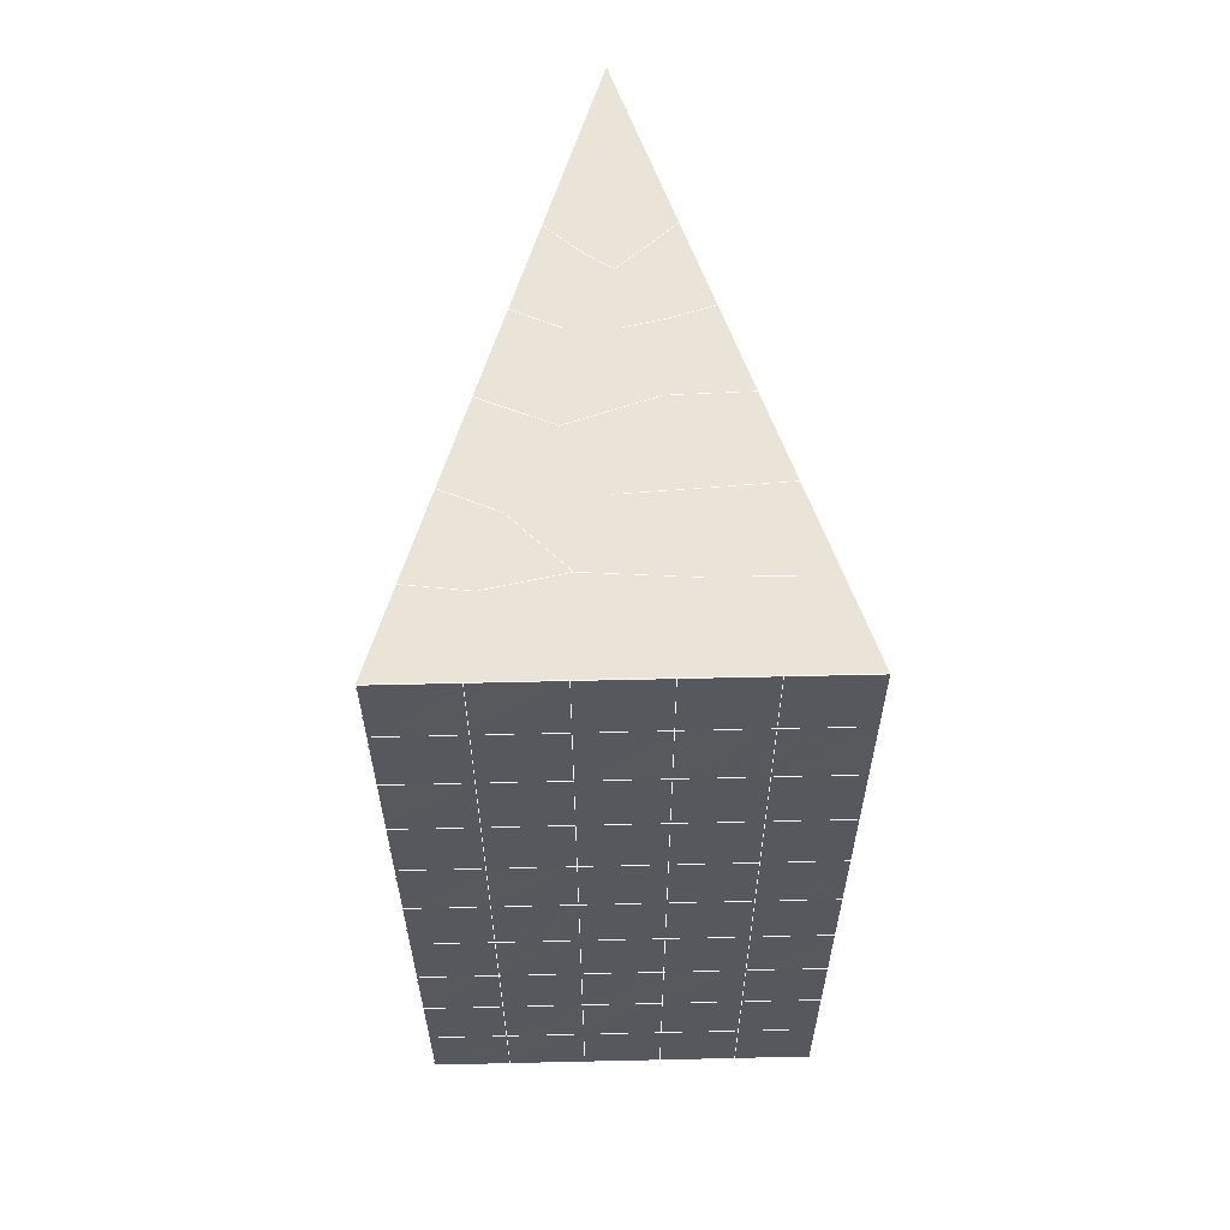
<metadata>
{"format":"obj","ext":"obj","renderer":"f3d","projection":"perspective","resolution":1024,"background":"white","views":[{"elev":64.9,"azim":178.7,"up":"+Z"}]}
</metadata>
<code>
v 49 13.05 20.7
v 51 13.05 20.7
v 50.89 11.11 20.57
v 49.04 10.8 20.55
v 49 12.9 22.9
v 51 12.9 22.9
v 49 12.75 25.09
v 51 12.75 25.09
v 49 12.59 27.29
v 51 12.59 27.29
v 49 12.44 29.48
v 51 12.44 29.48
v 49 12.29 31.68
v 51 12.29 31.68
v 49 12.13 33.87
v 51 12.13 33.87
v 49 11.98 36.07
v 51 11.98 36.07
v 49 11.83 38.26
v 51 11.83 38.26
v 49 11.67 40.45
v 51 11.67 40.45
v 49 11.52 42.65
v 51 11.52 42.65
v 48.59 9.357 42.5
v 50.89 9.193 42.49
v 48.54 7.371 42.36
v 50.12 7.459 42.36
v 49.04 5.162 42.2
v 51.13 5.839 42.25
v 49.84 3.494 42.09
v 51.02 3.477 42.09
v 49.96 2.013 41.98
v 50.69 1.503 41.95
v 49.26 1.436 41.94
v 49.99 -0.1687 41.83
v 48.57 0.8319 41.9
v 49.29 -1.306 41.75
v 48.57 0.9854 39.71
v 49.29 -1.152 39.56
v 48.57 1.139 37.51
v 49.29 -0.9988 37.36
v 48.57 1.292 35.32
v 49.29 -0.8452 35.17
v 48.57 1.446 33.12
v 49.29 -0.6923 32.97
v 48.57 1.599 30.93
v 49.29 -0.5382 30.78
v 48.57 1.752 28.73
v 49.29 -0.385 28.58
v 48.57 1.906 26.54
v 49.29 -0.2318 26.39
v 48.57 2.06 24.34
v 49.29 -0.07833 24.19
v 48.57 2.213 22.15
v 49.29 0.07515 22
v 48.57 2.366 19.96
v 49.29 0.2289 19.81
v 50.01 2.738 19.98
v 50 0.8504 19.85
v 51.43 2.366 19.96
v 50.71 0.2286 19.81
v 51.43 2.213 22.15
v 50.71 0.0754 22
v 51.43 2.059 24.34
v 50.71 -0.07835 24.2
v 51.43 1.906 26.54
v 50.71 -0.2313 26.39
v 51.43 1.753 28.73
v 50.71 -0.385 28.58
v 51.43 1.599 30.93
v 50.71 -0.5386 30.78
v 51.43 1.445 33.12
v 50.71 -0.6919 32.97
v 51.43 1.292 35.32
v 50.71 -0.8455 35.17
v 51.43 1.139 37.51
v 50.71 -0.9989 37.36
v 51.43 0.9854 39.71
v 50.71 -1.152 39.56
v 51.43 0.8322 41.9
v 50.71 -1.306 41.75
v 52.14 2.97 42.05
v 52.14 3.123 39.86
v 52.14 3.277 37.66
v 52.14 3.43 35.47
v 52.14 3.584 33.27
v 52.14 3.737 31.08
v 52.14 3.89 28.88
v 52.14 4.044 26.69
v 52.14 4.197 24.49
v 52.14 4.351 22.3
v 52.14 4.504 20.1
v 50.04 5.364 20.16
v 47.86 4.504 20.11
v 47.86 4.351 22.3
v 47.86 4.197 24.49
v 47.86 4.044 26.69
v 47.86 3.89 28.88
v 47.86 3.737 31.08
v 47.86 3.583 33.27
v 47.86 3.43 35.47
v 47.86 3.276 37.66
v 47.86 3.123 39.86
v 47.86 2.97 42.05
v 48.84 3.272 42.07
v 50 -3.443 41.6
v 50 -3.29 39.41
v 50 -3.137 37.21
v 50 -2.983 35.02
v 50 -2.83 32.82
v 50 -2.676 30.63
v 50 -2.522 28.43
v 50 -2.369 26.24
v 50 -2.216 24.05
v 50 -2.062 21.85
v 50 -1.909 19.66
v 51.49 7.377 20.31
v 52.86 6.642 20.25
v 52.19 9.099 20.43
v 53.57 8.779 20.4
v 52.62 11.08 20.56
v 54.29 10.92 20.55
v 53 13.05 20.7
v 55 13.05 20.7
v 53 12.9 22.9
v 55 12.9 22.9
v 53 12.75 25.09
v 55 12.75 25.09
v 53 12.59 27.29
v 55 12.59 27.29
v 53 12.44 29.48
v 55 12.44 29.48
v 53 12.29 31.68
v 55 12.29 31.68
v 53 12.13 33.87
v 55 12.13 33.87
v 53 11.98 36.06
v 55 11.98 36.06
v 53 11.83 38.26
v 55 11.83 38.26
v 53 11.67 40.45
v 55 11.67 40.45
v 53 11.52 42.65
v 55 11.52 42.65
v 52.76 9.568 42.51
v 54.29 9.383 42.5
v 52.24 7.832 42.39
v 53.57 7.245 42.35
v 52.86 5.107 42.2
v 47.14 5.107 42.2
v 46.43 7.245 42.35
v 45.71 9.383 42.5
v 47 11.52 42.65
v 47 11.67 40.45
v 47 11.83 38.26
v 47 11.98 36.06
v 47 12.13 33.87
v 47 12.29 31.68
v 47 12.44 29.48
v 47 12.59 27.29
v 47 12.75 25.09
v 47 12.9 22.9
v 47 13.05 20.7
v 47.23 11.13 20.57
v 48.83 7.566 20.32
v 50.46 9.041 20.42
v 47.14 6.642 20.25
v 47.14 6.489 22.45
v 47.14 6.335 24.64
v 47.14 6.181 26.84
v 47.14 6.028 29.03
v 47.14 5.874 31.23
v 47.14 5.721 33.42
v 47.14 5.568 35.62
v 47.14 5.414 37.81
v 47.14 5.261 40.01
v 52.86 6.488 22.45
v 52.86 6.335 24.64
v 52.86 6.181 26.84
v 52.86 6.028 29.03
v 52.86 5.874 31.23
v 52.86 5.721 33.42
v 52.86 5.567 35.62
v 52.86 5.414 37.81
v 52.86 5.26 40.01
v 53.57 7.398 40.16
v 53.57 7.552 37.96
v 53.57 7.705 35.77
v 53.57 7.858 33.57
v 53.57 8.012 31.38
v 53.57 8.165 29.18
v 53.57 8.319 26.99
v 53.57 8.472 24.79
v 53.57 8.626 22.6
v 54.29 9.536 40.3
v 54.29 9.689 38.11
v 54.29 9.843 35.92
v 54.29 9.996 33.72
v 54.29 10.15 31.53
v 54.29 10.3 29.33
v 54.29 10.46 27.14
v 54.29 10.61 24.94
v 54.29 10.76 22.75
v 47.79 9.434 20.45
v 46.43 8.779 20.4
v 46.43 8.626 22.6
v 46.43 8.472 24.79
v 46.43 8.319 26.99
v 46.43 8.166 29.18
v 46.43 8.012 31.38
v 46.43 7.858 33.57
v 46.43 7.705 35.77
v 46.43 7.552 37.96
v 46.43 7.398 40.16
v 45.71 10.92 20.55
v 45.71 10.76 22.75
v 45.71 10.61 24.94
v 45.71 10.46 27.14
v 45.71 10.3 29.33
v 45.71 10.15 31.53
v 45.71 9.996 33.72
v 45.71 9.843 35.92
v 45.71 9.69 38.11
v 45.71 9.536 40.3
v 45 13.05 20.7
v 45 12.9 22.9
v 45 12.75 25.09
v 45 12.59 27.29
v 45 12.44 29.48
v 45 12.29 31.68
v 45 12.13 33.87
v 45 11.98 36.06
v 45 11.83 38.26
v 45 11.67 40.45
v 45 11.52 42.65
v 49.96 2.013 41.98
v 49.84 3.494 42.09
v 49.04 5.162 42.2
v 47.14 5.107 42.2
v 47.14 5.261 40.01
v 47.86 3.123 39.86
v 48.57 0.9854 39.71
v 49.29 -1.152 39.56
v 49.29 -1.306 41.75
v 50 -3.443 41.6
v 50.71 -1.306 41.75
v 50.71 -1.152 39.56
v 51.43 0.9854 39.71
v 51.43 0.8322 41.9
v 52.14 2.97 42.05
v 51.02 3.477 42.09
v 51.13 5.839 42.25
v 48.84 3.272 42.07
v 47.86 2.97 42.05
v 48.57 0.8319 41.9
v 49.99 -0.1687 41.83
v 50.69 1.503 41.95
v 49.26 1.436 41.94
v 48.57 1.139 37.51
v 47.86 3.276 37.66
v 47.14 5.414 37.81
v 46.43 7.552 37.96
v 46.43 7.398 40.16
v 46.43 7.245 42.35
v 48.54 7.371 42.36
v 52.24 7.832 42.39
v 50.89 9.193 42.49
v 50.12 7.459 42.36
v 52.86 5.107 42.2
v 52.14 3.123 39.86
v 51.43 1.139 37.51
v 50.71 -0.9989 37.36
v 50 -3.29 39.41
v 45.71 9.383 42.5
v 45.71 9.536 40.3
v 45.71 9.69 38.11
v 45.71 9.843 35.92
v 46.43 7.705 35.77
v 47.14 5.568 35.62
v 47.86 3.43 35.47
v 52.76 9.568 42.51
v 53.57 7.245 42.35
v 53.57 7.398 40.15
v 52.86 5.26 40.01
v 52.86 5.414 37.81
v 52.14 3.277 37.66
v 52.14 3.43 35.47
v 51.43 1.292 35.32
v 51.43 1.445 33.12
v 50.71 -0.6919 32.97
v 50.71 -0.8455 35.17
v 50 -2.983 35.02
v 50 -3.137 37.21
v 49.29 -0.9988 37.36
v 54.29 9.383 42.5
v 53 11.52 42.65
v 51 11.52 42.65
v 48.59 9.357 42.5
v 55 11.52 42.65
v 55 11.67 40.45
v 55 11.83 38.26
v 55 11.98 36.06
v 54.29 9.843 35.92
v 54.29 9.996 33.72
v 53.57 7.858 33.57
v 53.57 8.012 31.38
v 52.86 5.874 31.23
v 52.86 6.028 29.03
v 52.14 3.89 28.88
v 52.14 4.044 26.69
v 51.43 1.906 26.54
v 51.43 2.059 24.34
v 50.71 -0.07835 24.19
v 50.71 -0.2313 26.39
v 50 -2.369 26.24
v 50 -2.522 28.43
v 49.29 -0.385 28.58
v 49.29 -0.5382 30.78
v 48.57 1.599 30.93
v 48.57 1.446 33.12
v 47.86 3.583 33.27
v 48.57 1.292 35.32
v 49.29 -0.6923 32.97
v 50 -2.676 30.63
v 50.71 -0.385 28.58
v 51.43 1.753 28.73
v 52.14 3.737 31.08
v 52.86 5.721 33.42
v 53.57 7.705 35.77
v 54.29 9.689 38.11
v 53 11.83 38.26
v 53 11.67 40.45
v 54.29 9.536 40.3
v 53.57 7.552 37.96
v 52.86 5.567 35.62
v 52.14 3.584 33.27
v 51.43 1.599 30.93
v 50.71 -0.5386 30.78
v 50 -2.83 32.82
v 49.29 -0.8452 35.17
v 51 11.67 40.45
v 49 11.52 42.65
v 45 11.52 42.65
v 45 11.67 40.45
v 45 11.83 38.26
v 45 11.98 36.06
v 45.71 9.996 33.72
v 46.43 7.858 33.57
v 47.14 5.721 33.42
v 47 11.67 40.45
v 49 11.67 40.45
v 51 11.83 38.26
v 53 11.98 36.06
v 55 12.13 33.87
v 54.29 10.15 31.53
v 53.57 8.165 29.18
v 52.86 6.181 26.84
v 52.14 4.197 24.49
v 51.43 2.213 22.15
v 50.71 0.0754 22
v 50 -2.216 24.05
v 49.29 -0.2318 26.39
v 48.57 1.752 28.73
v 47.86 3.737 31.08
v 47.14 5.874 31.23
v 47.86 3.89 28.88
v 48.57 1.906 26.54
v 49.29 -0.07833 24.19
v 50 -2.062 21.85
v 50.71 0.2286 19.81
v 51.43 2.366 19.96
v 52.14 4.351 22.3
v 52.86 6.335 24.64
v 53.57 8.319 26.99
v 54.29 10.3 29.33
v 55 12.29 31.68
v 53 12.13 33.87
v 51 11.98 36.07
v 49 11.83 38.26
v 47 11.52 42.65
v 50 -1.909 19.66
v 49.29 0.2289 19.81
v 49.29 0.07515 22
v 48.57 2.213 22.15
v 48.57 2.06 24.34
v 47.86 4.197 24.49
v 47.86 4.044 26.69
v 47.14 6.181 26.84
v 47.14 6.028 29.03
v 46.43 8.166 29.18
v 46.43 8.012 31.38
v 50 0.8504 19.85
v 50.01 2.738 19.98
v 52.14 4.504 20.1
v 52.86 6.488 22.45
v 53.57 8.472 24.79
v 54.29 10.46 27.14
v 55 12.44 29.48
v 53 12.29 31.68
v 51 12.13 33.87
v 49 11.98 36.06
v 47 11.83 38.26
v 47 11.98 36.06
v 45 12.13 33.87
v 45.71 10.15 31.53
v 48.57 2.366 19.96
v 47.86 4.351 22.3
v 47.14 6.335 24.64
v 46.43 8.319 26.99
v 45.71 10.3 29.33
v 45 12.29 31.68
v 47 12.13 33.87
v 49 12.13 33.87
v 47 12.29 31.68
v 45 12.44 29.48
v 45.71 10.46 27.14
v 46.43 8.472 24.79
v 47.14 6.489 22.45
v 47.86 4.504 20.1
v 50.04 5.364 20.16
v 52.86 6.642 20.25
v 53.57 8.626 22.6
v 54.29 10.61 24.94
v 55 12.59 27.29
v 53 12.44 29.48
v 51 12.29 31.68
v 49 12.29 31.68
v 47 12.44 29.48
v 45 12.59 27.29
v 45.71 10.61 24.94
v 46.43 8.626 22.6
v 47.14 6.642 20.25
v 51.49 7.377 20.31
v 53.57 8.779 20.4
v 54.29 10.76 22.75
v 55 12.75 25.09
v 53 12.59 27.29
v 51 12.44 29.48
v 49 12.44 29.48
v 47 12.59 27.29
v 45 12.75 25.09
v 45.71 10.76 22.75
v 46.43 8.779 20.4
v 48.83 7.566 20.32
v 55 13.05 20.7
v 53 13.05 20.7
v 52.62 11.08 20.56
v 50.89 11.11 20.57
v 50.46 9.041 20.42
v 52.19 9.099 20.43
v 54.29 10.92 20.55
v 55 12.9 22.9
v 53 12.9 22.9
v 53 12.75 25.09
v 51 12.75 25.09
v 49 12.75 25.09
v 47 12.75 25.09
v 45 12.9 22.9
v 45.71 10.92 20.55
v 47.79 9.434 20.45
v 51 12.59 27.29
v 49 12.59 27.29
v 51 12.9 22.9
v 51 13.05 20.7
v 49 12.9 22.9
v 47 12.9 22.9
v 45 13.05 20.7
v 47.23 11.13 20.57
v 49.04 10.8 20.54
v 49 13.05 20.7
v 47 13.05 20.7
f 1 2 3
f 1 3 4
f 5 6 2
f 5 2 1
f 7 8 6
f 7 6 5
f 9 10 8
f 9 8 7
f 11 12 10
f 11 10 9
f 13 14 12
f 13 12 11
f 15 16 14
f 15 14 13
f 17 18 16
f 17 16 15
f 19 20 18
f 19 18 17
f 21 22 20
f 21 20 19
f 23 24 22
f 23 22 21
f 25 26 24
f 25 24 23
f 27 28 26
f 27 26 25
f 29 30 28
f 29 28 27
f 31 32 30
f 31 30 29
f 33 34 32
f 33 32 31
f 35 36 34
f 35 34 33
f 37 38 36
f 37 36 35
f 39 40 38
f 39 38 37
f 41 42 40
f 41 40 39
f 43 44 42
f 43 42 41
f 45 46 44
f 45 44 43
f 47 48 46
f 47 46 45
f 49 50 48
f 49 48 47
f 51 52 50
f 51 50 49
f 53 54 52
f 53 52 51
f 55 56 54
f 55 54 53
f 57 58 56
f 57 56 55
f 59 60 58
f 59 58 57
f 61 62 60
f 61 60 59
f 63 64 62
f 63 62 61
f 65 66 64
f 65 64 63
f 67 68 66
f 67 66 65
f 69 70 68
f 69 68 67
f 71 72 70
f 71 70 69
f 73 74 72
f 73 72 71
f 75 76 74
f 75 74 73
f 77 78 76
f 77 76 75
f 79 80 78
f 79 78 77
f 81 82 80
f 81 80 79
f 34 36 82
f 34 82 81
f 81 83 32
f 81 32 34
f 79 84 83
f 79 83 81
f 77 85 84
f 77 84 79
f 75 86 85
f 75 85 77
f 73 87 86
f 73 86 75
f 71 88 87
f 71 87 73
f 69 89 88
f 69 88 71
f 67 90 89
f 67 89 69
f 65 91 90
f 65 90 67
f 63 92 91
f 63 91 65
f 61 93 92
f 61 92 63
f 59 94 93
f 59 93 61
f 57 95 94
f 57 94 59
f 55 96 95
f 55 95 57
f 53 97 96
f 53 96 55
f 51 98 97
f 51 97 53
f 49 99 98
f 49 98 51
f 47 100 99
f 47 99 49
f 45 101 100
f 45 100 47
f 43 102 101
f 43 101 45
f 41 103 102
f 41 102 43
f 39 104 103
f 39 103 41
f 37 105 104
f 37 104 39
f 35 106 105
f 35 105 37
f 33 31 106
f 33 106 35
f 107 82 36
f 107 36 38
f 108 80 82
f 108 82 107
f 109 78 80
f 109 80 108
f 110 76 78
f 110 78 109
f 111 74 76
f 111 76 110
f 112 72 74
f 112 74 111
f 113 70 72
f 113 72 112
f 114 68 70
f 114 70 113
f 115 66 68
f 115 68 114
f 116 64 66
f 116 66 115
f 117 62 64
f 117 64 116
f 58 60 62
f 58 62 117
f 116 56 58
f 116 58 117
f 115 54 56
f 115 56 116
f 114 52 54
f 114 54 115
f 113 50 52
f 113 52 114
f 112 48 50
f 112 50 113
f 111 46 48
f 111 48 112
f 110 44 46
f 110 46 111
f 109 42 44
f 109 44 110
f 108 40 42
f 108 42 109
f 107 38 40
f 107 40 108
f 118 119 93
f 118 93 94
f 120 121 119
f 120 119 118
f 122 123 121
f 122 121 120
f 124 125 123
f 124 123 122
f 126 127 125
f 126 125 124
f 128 129 127
f 128 127 126
f 130 131 129
f 130 129 128
f 132 133 131
f 132 131 130
f 134 135 133
f 134 133 132
f 136 137 135
f 136 135 134
f 138 139 137
f 138 137 136
f 140 141 139
f 140 139 138
f 142 143 141
f 142 141 140
f 144 145 143
f 144 143 142
f 146 147 145
f 146 145 144
f 148 149 147
f 148 147 146
f 30 150 149
f 30 149 148
f 32 83 150
f 32 150 30
f 29 151 105
f 29 105 106
f 27 152 151
f 27 151 29
f 25 153 152
f 25 152 27
f 23 154 153
f 23 153 25
f 21 155 154
f 21 154 23
f 19 156 155
f 19 155 21
f 17 157 156
f 17 156 19
f 15 158 157
f 15 157 17
f 13 159 158
f 13 158 15
f 11 160 159
f 11 159 13
f 9 161 160
f 9 160 11
f 7 162 161
f 7 161 9
f 5 163 162
f 5 162 7
f 1 164 163
f 1 163 5
f 4 165 164
f 4 164 1
f 94 166 167
f 94 167 118
f 95 168 166
f 95 166 94
f 96 169 168
f 96 168 95
f 97 170 169
f 97 169 96
f 98 171 170
f 98 170 97
f 99 172 171
f 99 171 98
f 100 173 172
f 100 172 99
f 101 174 173
f 101 173 100
f 102 175 174
f 102 174 101
f 103 176 175
f 103 175 102
f 104 177 176
f 104 176 103
f 105 151 177
f 105 177 104
f 178 92 93
f 178 93 119
f 179 91 92
f 179 92 178
f 180 90 91
f 180 91 179
f 181 89 90
f 181 90 180
f 182 88 89
f 182 89 181
f 183 87 88
f 183 88 182
f 184 86 87
f 184 87 183
f 185 85 86
f 185 86 184
f 186 84 85
f 186 85 185
f 150 83 84
f 150 84 186
f 186 187 149
f 186 149 150
f 185 188 187
f 185 187 186
f 184 189 188
f 184 188 185
f 183 190 189
f 183 189 184
f 182 191 190
f 182 190 183
f 181 192 191
f 181 191 182
f 180 193 192
f 180 192 181
f 179 194 193
f 179 193 180
f 178 195 194
f 178 194 179
f 119 121 195
f 119 195 178
f 187 196 147
f 187 147 149
f 188 197 196
f 188 196 187
f 189 198 197
f 189 197 188
f 190 199 198
f 190 198 189
f 191 200 199
f 191 199 190
f 192 201 200
f 192 200 191
f 193 202 201
f 193 201 192
f 194 203 202
f 194 202 193
f 195 204 203
f 195 203 194
f 121 123 204
f 121 204 195
f 196 143 145
f 196 145 147
f 197 141 143
f 197 143 196
f 198 139 141
f 198 141 197
f 199 137 139
f 199 139 198
f 200 135 137
f 200 137 199
f 201 133 135
f 201 135 200
f 202 131 133
f 202 133 201
f 203 129 131
f 203 131 202
f 204 127 129
f 204 129 203
f 123 125 127
f 123 127 204
f 166 205 4
f 166 4 167
f 168 206 205
f 168 205 166
f 169 207 206
f 169 206 168
f 170 208 207
f 170 207 169
f 171 209 208
f 171 208 170
f 172 210 209
f 172 209 171
f 173 211 210
f 173 210 172
f 174 212 211
f 174 211 173
f 175 213 212
f 175 212 174
f 176 214 213
f 176 213 175
f 177 215 214
f 177 214 176
f 151 152 215
f 151 215 177
f 144 24 26
f 144 26 146
f 142 22 24
f 142 24 144
f 140 20 22
f 140 22 142
f 138 18 20
f 138 20 140
f 136 16 18
f 136 18 138
f 134 14 16
f 134 16 136
f 132 12 14
f 132 14 134
f 130 10 12
f 130 12 132
f 128 8 10
f 128 10 130
f 126 6 8
f 126 8 128
f 124 2 6
f 124 6 126
f 122 3 2
f 122 2 124
f 120 167 3
f 120 3 122
f 206 216 165
f 206 165 205
f 207 217 216
f 207 216 206
f 208 218 217
f 208 217 207
f 209 219 218
f 209 218 208
f 210 220 219
f 210 219 209
f 211 221 220
f 211 220 210
f 212 222 221
f 212 221 211
f 213 223 222
f 213 222 212
f 214 224 223
f 214 223 213
f 215 225 224
f 215 224 214
f 152 153 225
f 152 225 215
f 216 226 164
f 216 164 165
f 217 227 226
f 217 226 216
f 218 228 227
f 218 227 217
f 219 229 228
f 219 228 218
f 220 230 229
f 220 229 219
f 221 231 230
f 221 230 220
f 222 232 231
f 222 231 221
f 223 233 232
f 223 232 222
f 224 234 233
f 224 233 223
f 225 235 234
f 225 234 224
f 153 236 235
f 153 235 225
f 227 163 164
f 227 164 226
f 228 162 163
f 228 163 227
f 229 161 162
f 229 162 228
f 230 160 161
f 230 161 229
f 231 159 160
f 231 160 230
f 232 158 159
f 232 159 231
f 233 157 158
f 233 158 232
f 234 156 157
f 234 157 233
f 235 155 156
f 235 156 234
f 236 154 155
f 236 155 235
f 28 30 148
f 28 148 26
f 167 4 3
f 4 205 165
f 120 118 167
f 154 236 153
f 148 146 26
f 31 29 106
l 237 238
l 238 239
l 239 240
l 240 241
l 241 242
l 242 243
l 243 244
l 244 245
l 245 246
l 246 247
l 247 248
l 248 249
l 249 250
l 250 251
l 251 252
l 252 253
l 253 239
l 239 254
l 254 255
l 255 256
l 256 245
l 245 257
l 257 247
l 247 250
l 250 258
l 258 252
l 252 238
l 238 254
l 254 259
l 259 237
l 237 258
l 258 257
l 257 259
l 259 256
l 256 243
l 243 260
l 260 261
l 261 262
l 262 263
l 263 264
l 264 265
l 265 266
l 266 239
l 253 267
l 267 268
l 268 269
l 269 253
l 253 270
l 270 251
l 251 271
l 271 249
l 249 272
l 272 273
l 273 248
l 248 274
l 274 246
l 240 265
l 265 275
l 275 276
l 276 277
l 277 278
l 278 279
l 279 280
l 280 281
l 281 261
l 261 242
l 242 255
l 255 240
l 268 282
l 282 267
l 267 283
l 283 284
l 284 285
l 285 286
l 286 287
l 287 288
l 288 289
l 289 290
l 290 291
l 291 292
l 292 293
l 293 294
l 294 295
l 295 244
l 244 274
l 274 294
l 294 273
l 273 292
l 292 289
l 289 272
l 272 287
l 287 271
l 271 285
l 285 270
l 270 283
l 283 296
l 296 282
l 282 297
l 297 298
l 298 268
l 268 299
l 299 266
l 266 269
l 300 301
l 301 302
l 302 303
l 303 304
l 304 305
l 305 306
l 306 307
l 307 308
l 308 309
l 309 310
l 310 311
l 311 312
l 312 313
l 313 314
l 314 315
l 315 316
l 316 317
l 317 318
l 318 319
l 319 320
l 320 321
l 321 322
l 322 281
l 281 323
l 323 321
l 321 324
l 324 319
l 319 325
l 325 317
l 317 326
l 326 315
l 315 312
l 312 327
l 327 310
l 310 328
l 328 308
l 308 329
l 329 306
l 306 330
l 330 304
l 304 331
l 331 302
l 302 332
l 332 333
l 333 297
l 297 300
l 300 296
l 296 334
l 334 331
l 331 335
l 335 330
l 330 336
l 336 329
l 329 337
l 337 328
l 328 338
l 338 327
l 327 326
l 326 339
l 339 325
l 325 340
l 340 324
l 324 341
l 341 323
l 323 260
l 260 295
l 295 341
l 341 293
l 293 340
l 340 291
l 291 339
l 339 338
l 338 290
l 290 337
l 337 288
l 288 336
l 336 286
l 286 335
l 335 284
l 284 334
l 334 301
l 301 333
l 333 342
l 342 298
l 298 343
l 343 299
l 299 275
l 275 344
l 344 345
l 345 346
l 346 347
l 347 278
l 278 348
l 348 349
l 349 350
l 350 280
l 280 262
l 262 241
l 241 264
l 264 276
l 276 345
l 345 351
l 351 352
l 352 342
l 342 353
l 353 332
l 332 354
l 354 303
l 303 355
l 355 305
l 305 356
l 356 307
l 307 357
l 357 309
l 309 358
l 358 311
l 311 359
l 359 313
l 313 360
l 360 361
l 361 314
l 314 362
l 362 316
l 316 363
l 363 318
l 318 364
l 364 320
l 320 365
l 365 322
l 322 350
l 350 366
l 366 365
l 365 367
l 367 364
l 364 368
l 368 363
l 363 369
l 369 362
l 362 370
l 370 361
l 361 371
l 371 372
l 372 360
l 360 373
l 373 359
l 359 374
l 374 358
l 358 375
l 375 357
l 357 376
l 376 356
l 356 377
l 377 355
l 355 378
l 378 354
l 354 379
l 379 353
l 353 380
l 380 352
l 352 343
l 343 381
l 381 275
l 382 383
l 383 384
l 384 385
l 385 386
l 386 387
l 387 388
l 388 389
l 389 390
l 390 391
l 391 392
l 392 366
l 366 390
l 390 367
l 367 388
l 388 368
l 368 386
l 386 369
l 369 384
l 384 370
l 370 382
l 382 371
l 371 393
l 393 394
l 394 372
l 372 395
l 395 373
l 373 396
l 396 374
l 374 397
l 397 375
l 375 398
l 398 376
l 376 399
l 399 377
l 377 400
l 400 378
l 378 401
l 401 379
l 379 402
l 402 380
l 380 403
l 403 404
l 404 347
l 347 405
l 405 348
l 348 406
l 406 392
l 392 349
l 349 279
l 279 263
l 263 277
l 277 346
l 346 403
l 403 351
l 351 381
l 381 344
l 393 383
l 383 407
l 407 385
l 385 408
l 408 387
l 387 409
l 409 389
l 389 410
l 410 391
l 391 411
l 411 406
l 406 412
l 412 405
l 405 413
l 413 404
l 404 402
l 402 414
l 414 413
l 413 415
l 415 412
l 412 416
l 416 411
l 411 417
l 417 410
l 410 418
l 418 409
l 409 419
l 419 408
l 408 420
l 420 407
l 407 394
l 394 421
l 421 395
l 395 422
l 422 396
l 396 423
l 423 397
l 397 424
l 424 398
l 398 425
l 425 399
l 399 426
l 426 400
l 400 427
l 427 401
l 401 414
l 414 428
l 428 415
l 415 429
l 429 416
l 416 430
l 430 417
l 417 431
l 431 418
l 418 432
l 432 419
l 419 433
l 433 420
l 420 421
l 421 434
l 434 422
l 422 435
l 435 423
l 423 436
l 436 424
l 424 437
l 437 425
l 425 438
l 438 426
l 426 439
l 439 427
l 427 428
l 428 440
l 440 429
l 429 441
l 441 430
l 430 442
l 442 431
l 431 443
l 443 432
l 432 444
l 444 433
l 433 445
l 445 421
l 446 447
l 447 448
l 448 449
l 449 450
l 450 451
l 451 448
l 448 452
l 452 446
l 446 453
l 453 454
l 454 455
l 455 456
l 456 457
l 457 458
l 458 442
l 442 459
l 459 443
l 443 460
l 460 444
l 444 461
l 461 445
l 445 450
l 450 434
l 434 451
l 451 435
l 435 452
l 452 436
l 436 453
l 453 437
l 437 455
l 455 438
l 438 462
l 462 463
l 463 440
l 440 439
l 439 462
l 462 456
l 456 464
l 464 454
l 454 447
l 447 465
l 465 464
l 464 466
l 466 457
l 457 463
l 463 441
l 441 458
l 458 467
l 467 459
l 459 468
l 468 460
l 460 469
l 469 461
l 461 470
l 470 471
l 471 465
l 465 449
l 449 470
l 470 469
l 469 472
l 472 467
l 467 466
l 466 471
l 471 472
l 472 468
l 470 450

</code>
